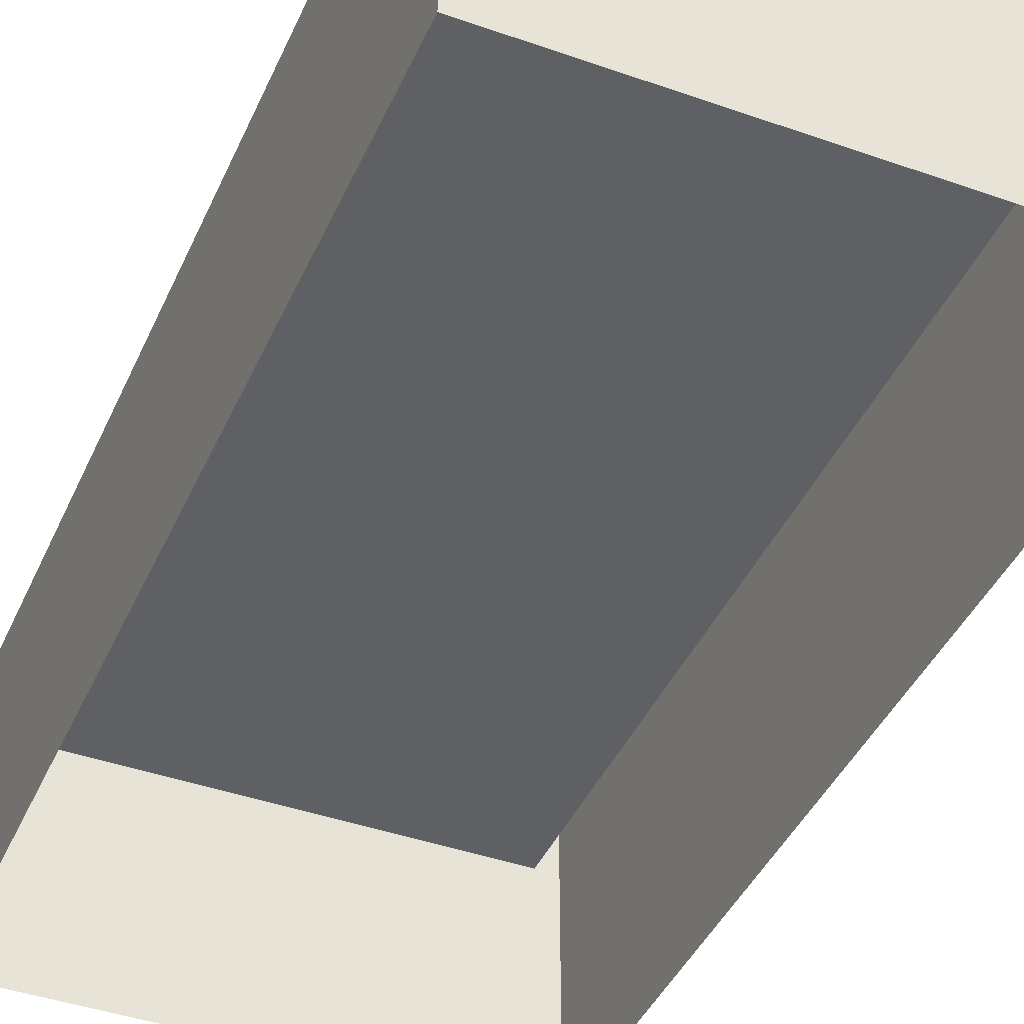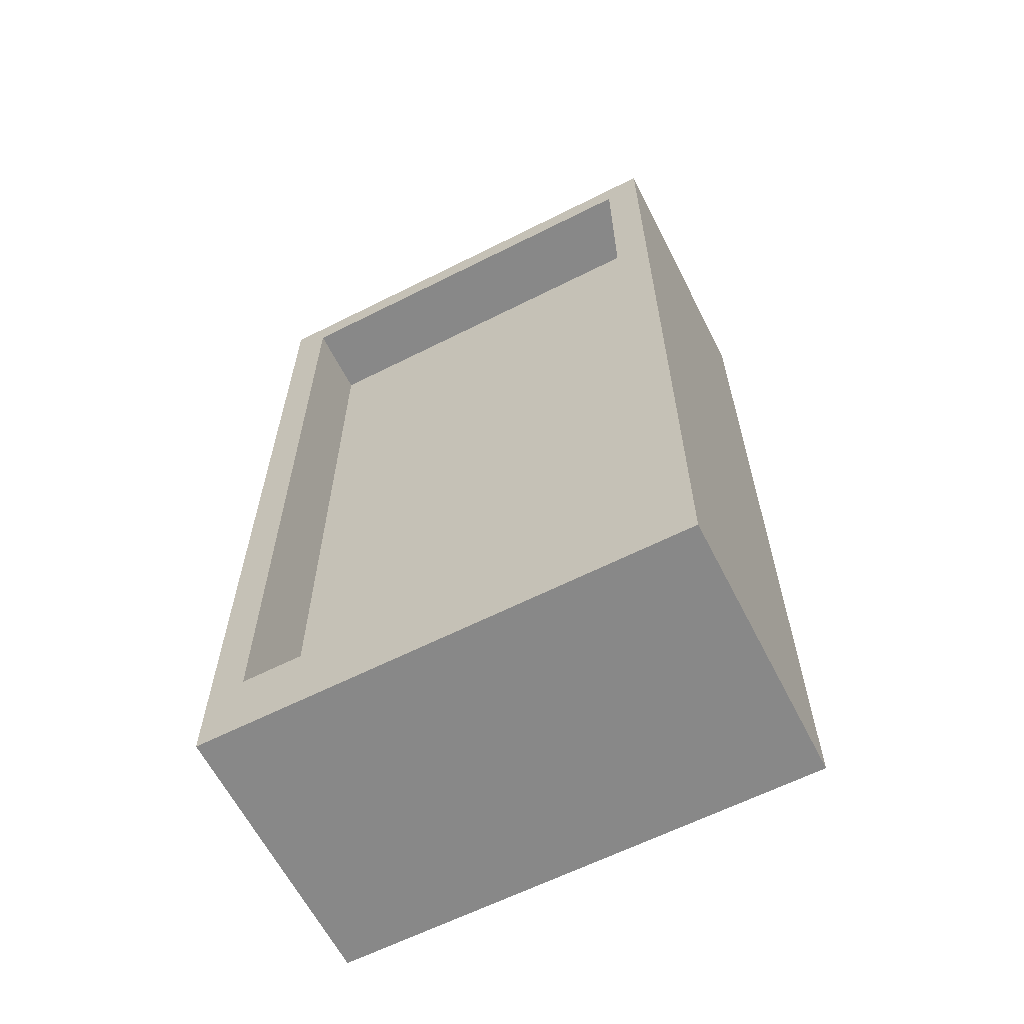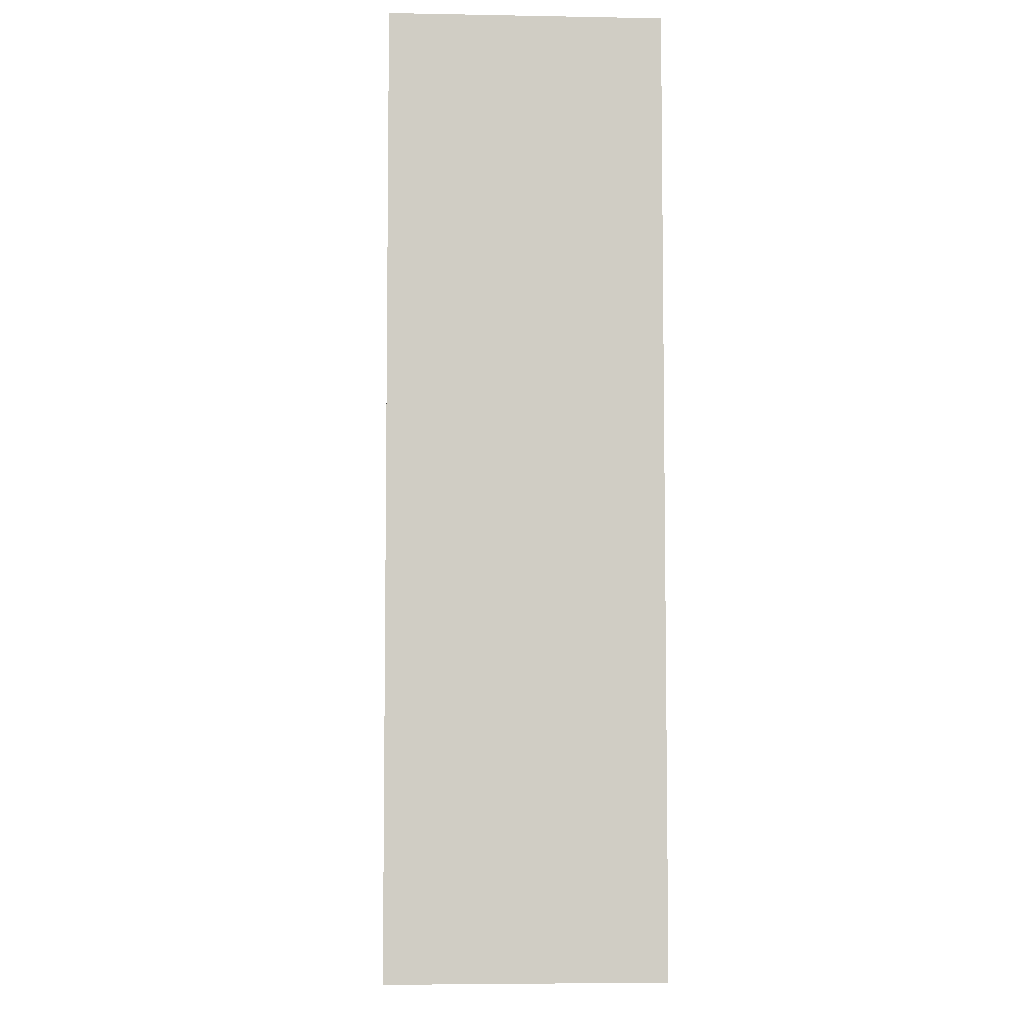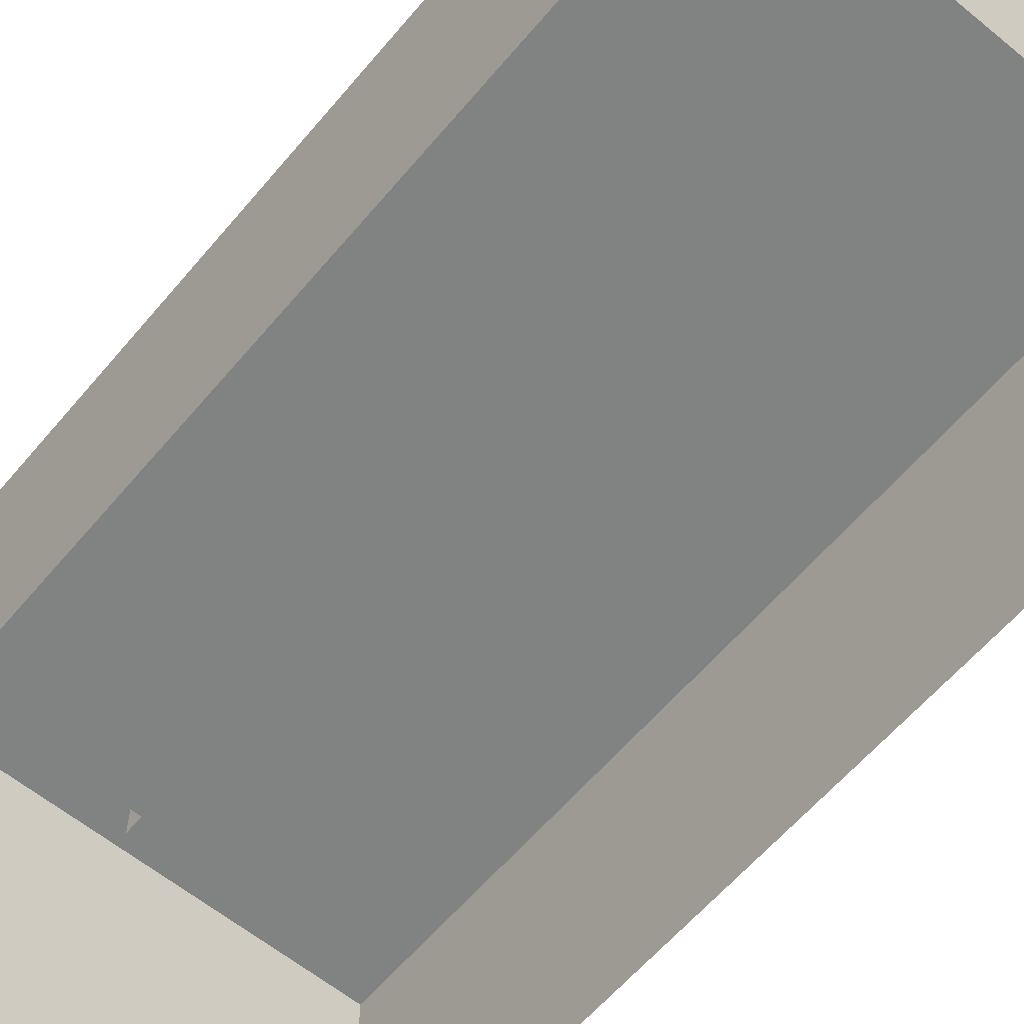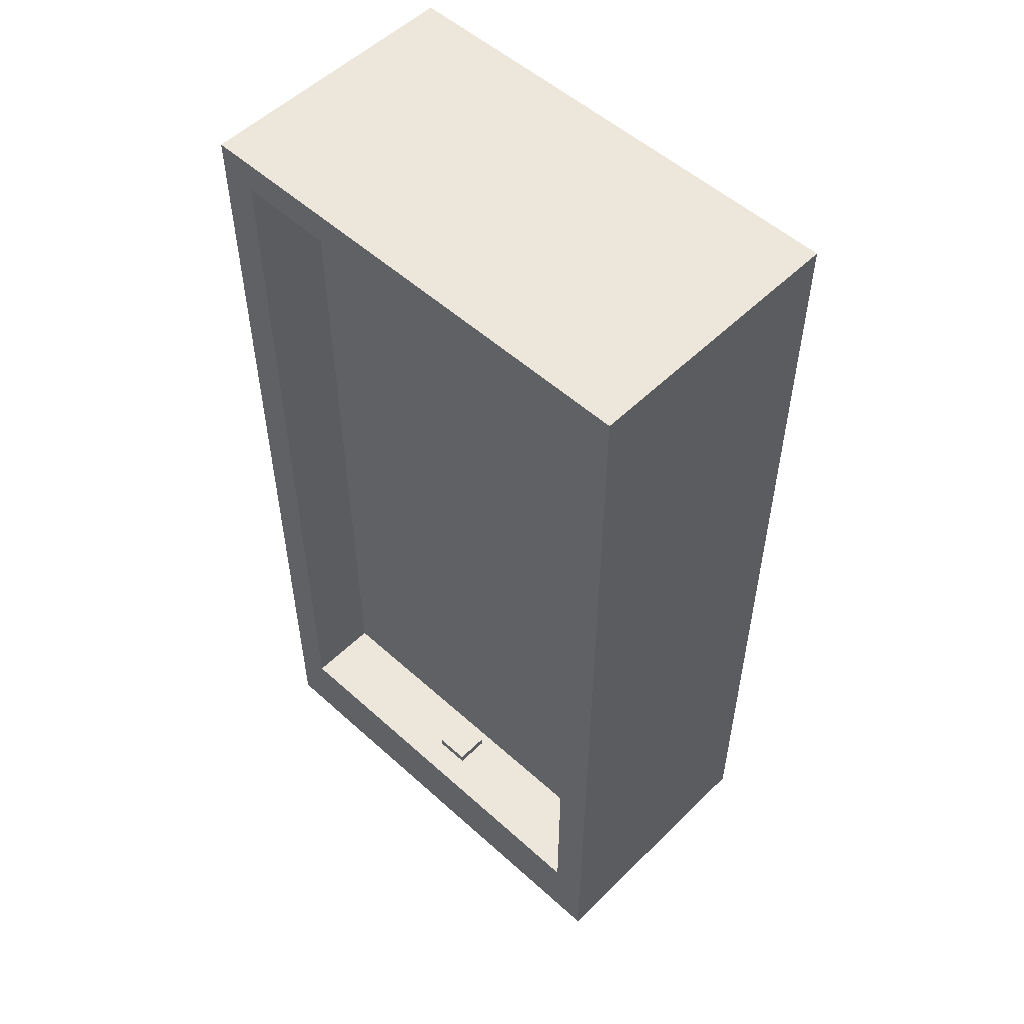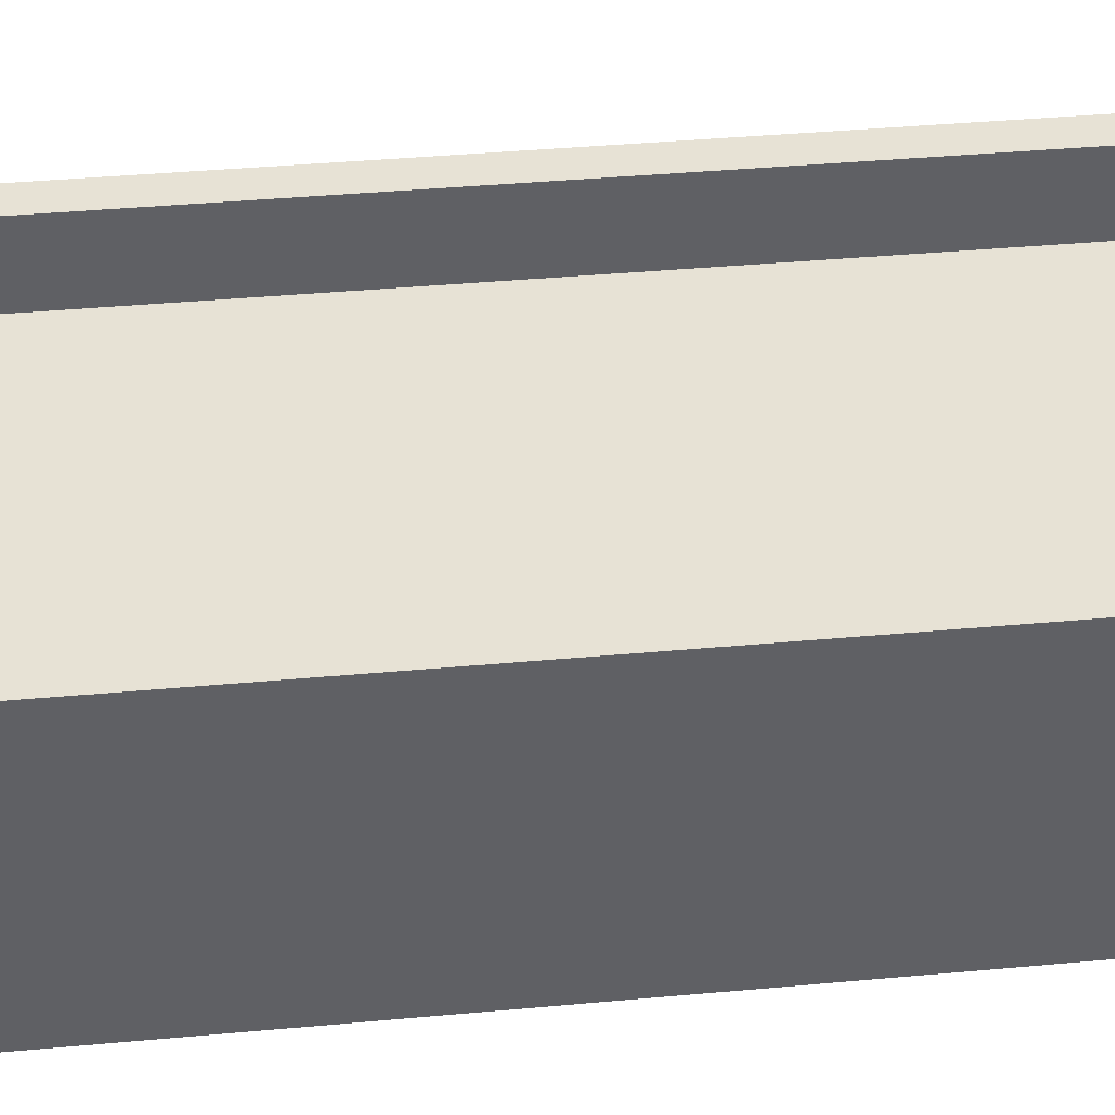
<metadata>
{"format":"obj","ext":"obj","renderer":"f3d","projection":"perspective","resolution":1024,"background":"white","views":[{"elev":-42.3,"azim":157.1,"up":"+Y"},{"elev":-62.9,"azim":-153.0,"up":"+Z"},{"elev":-5.6,"azim":-93.2,"up":"+Z"},{"elev":-60.6,"azim":-39.9,"up":"+Y"},{"elev":53.3,"azim":-136.1,"up":"+Z"},{"elev":40.4,"azim":83.6,"up":"+Y"}]}
</metadata>
<code>
v 0 0.8249 0
v 0 0.9562 0
v 0 0.9562 3.333
v 0 0.8249 3.333
v 1.7 0.9562 0
v 1.7 0.8249 0
v 1.7 0.8249 3.333
v 1.7 0.9562 3.333
v 0 0.8249 3.333
v 0 0.9562 3.333
v 1.7 0.9562 3.333
v 1.7 0.8249 3.333
v 1.7 0.9562 0
v 0 0.9562 0
v 0 0.8249 0
v 1.7 0.8249 0
v 0 0.9562 0
v 0.1275 0.9562 0.2823
v 0.1275 0.9562 3.216
v 0 0.9562 3.333
v 1.7 0.9562 3.333
v 1.572 0.9562 3.216
v 1.572 0.9562 0.2823
v 1.7 0.9562 0
v 0.1275 0.9562 0.2823
v 0.1275 0.6929 0.2823
v 0.1275 0.6929 3.216
v 0.1275 0.9562 3.216
v 1.572 0.9562 3.216
v 0.1275 0.9562 3.216
v 0.1275 0.6929 3.216
v 1.572 0.6929 3.216
v 1.572 0.9562 3.216
v 1.572 0.6929 3.216
v 1.572 0.6929 0.2823
v 1.572 0.9562 0.2823
v 1.572 0.6929 0.2823
v 0.1275 0.6929 0.2823
v 0.1275 0.9562 0.2823
v 1.572 0.9562 0.2823
v 1.572 0.6929 0.2823
v 1.572 0.6929 3.216
v 0.1275 0.6929 3.216
v 0.1275 0.6929 0.2823
v 0 0.7718 0
v 0 0 0
v 1.7 0 0
v 1.7 0.7718 0
v 0 0 0
v 0 0.7718 0
v 0 0.7718 3.333
v 0 0 3.333
v 0 0 3.333
v 0 0.7718 3.333
v 1.7 0.7718 3.333
v 1.7 0 3.333
v 1.7 0.7718 0
v 1.7 0 0
v 1.7 0 3.333
v 1.7 0.7718 3.333
v 0 0.8249 0
v 0 0.7718 0
v 1.7 0.7718 0
v 1.7 0.8249 0
v 0 0.7718 0
v 0 0.8249 0
v 0 0.8249 3.333
v 0 0.7718 3.333
v 0 0.7718 3.333
v 0 0.8249 3.333
v 1.7 0.8249 3.333
v 1.7 0.7718 3.333
v 1.7 0.8249 0
v 1.7 0.7718 0
v 1.7 0.7718 3.333
v 1.7 0.8249 3.333
v 0.7873 0.7292 0.3139
v 0.7873 0.8546 0.3139
v 0.9127 0.8546 0.3139
v 0.9127 0.7292 0.3139
v 0.7873 0.7292 0.3139
v 0.7873 0.7292 0.1931
v 0.7873 0.8546 0.1931
v 0.7873 0.8546 0.3139
v 0.9127 0.7292 0.3139
v 0.9127 0.7292 0.1931
v 0.7873 0.7292 0.1931
v 0.7873 0.7292 0.3139
v 0.9127 0.8546 0.3139
v 0.9127 0.8546 0.1931
v 0.9127 0.7292 0.1931
v 0.9127 0.7292 0.3139
v 0.7873 0.8546 0.3139
v 0.7873 0.8546 0.1931
v 0.9127 0.8546 0.1931
v 0.9127 0.8546 0.3139
g Prop_BathFull_1560_14
f 1 3 2
f 1 4 3
f 5 7 6
f 5 8 7
f 9 11 10
f 9 12 11
f 13 15 14
f 13 16 15
f 17 19 18
f 17 20 19
f 21 19 20
f 21 22 19
f 21 23 22
f 23 17 18
f 21 24 23
f 23 24 17
f 25 27 26
f 25 28 27
f 29 31 30
f 29 32 31
f 33 35 34
f 33 36 35
f 37 39 38
f 37 40 39
f 41 43 42
f 41 44 43
f 45 47 46
f 45 48 47
f 49 51 50
f 49 52 51
f 53 55 54
f 53 56 55
f 57 59 58
f 57 60 59
f 61 63 62
f 61 64 63
f 65 67 66
f 65 68 67
f 69 71 70
f 69 72 71
f 73 75 74
f 73 76 75
f 77 79 78
f 77 80 79
f 81 83 82
f 81 84 83
f 85 87 86
f 85 88 87
f 89 91 90
f 89 92 91
f 93 95 94
f 93 96 95

</code>
